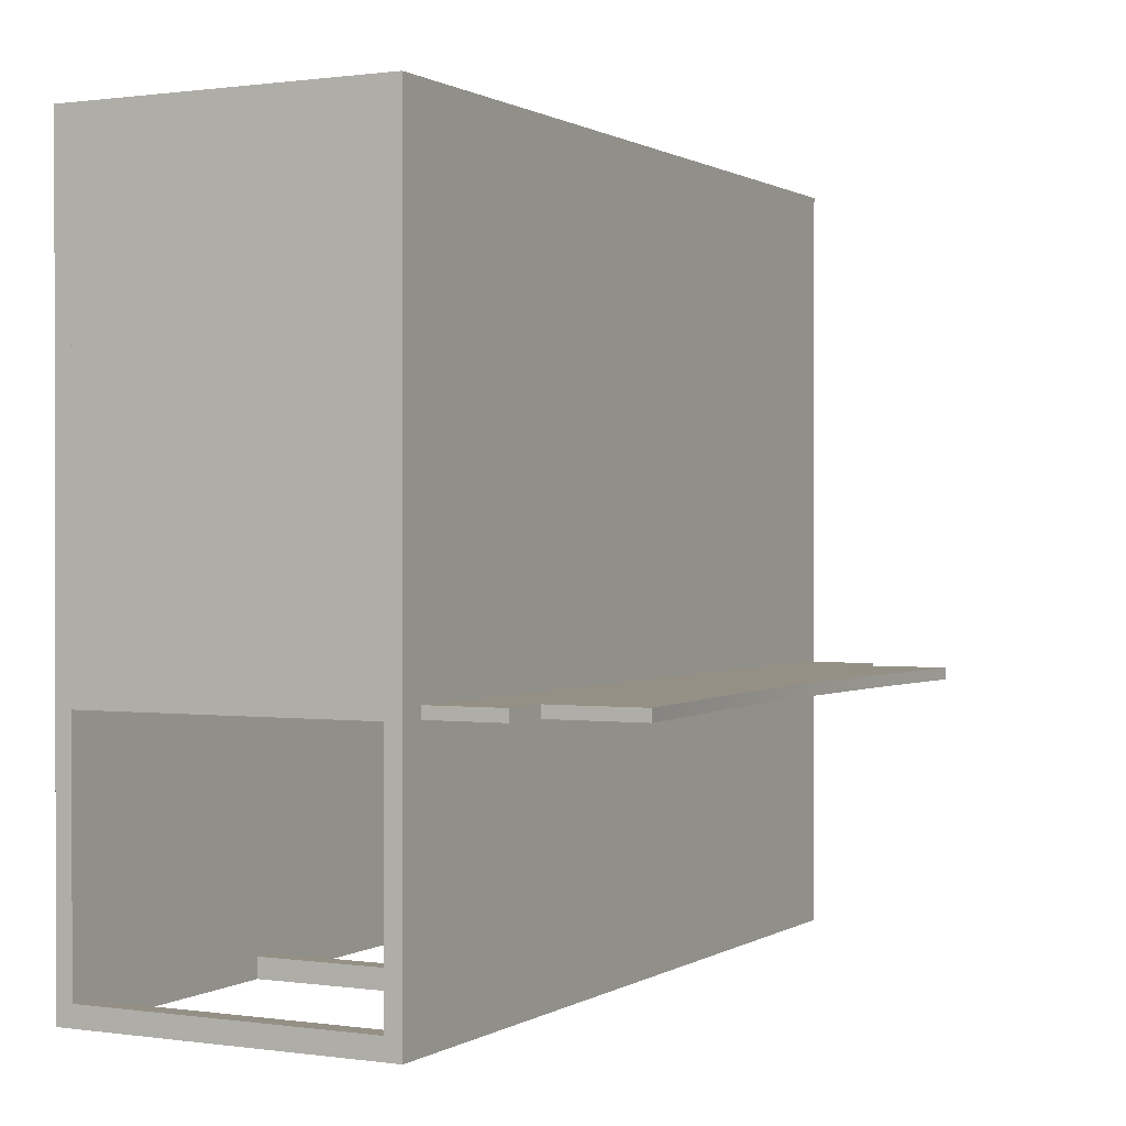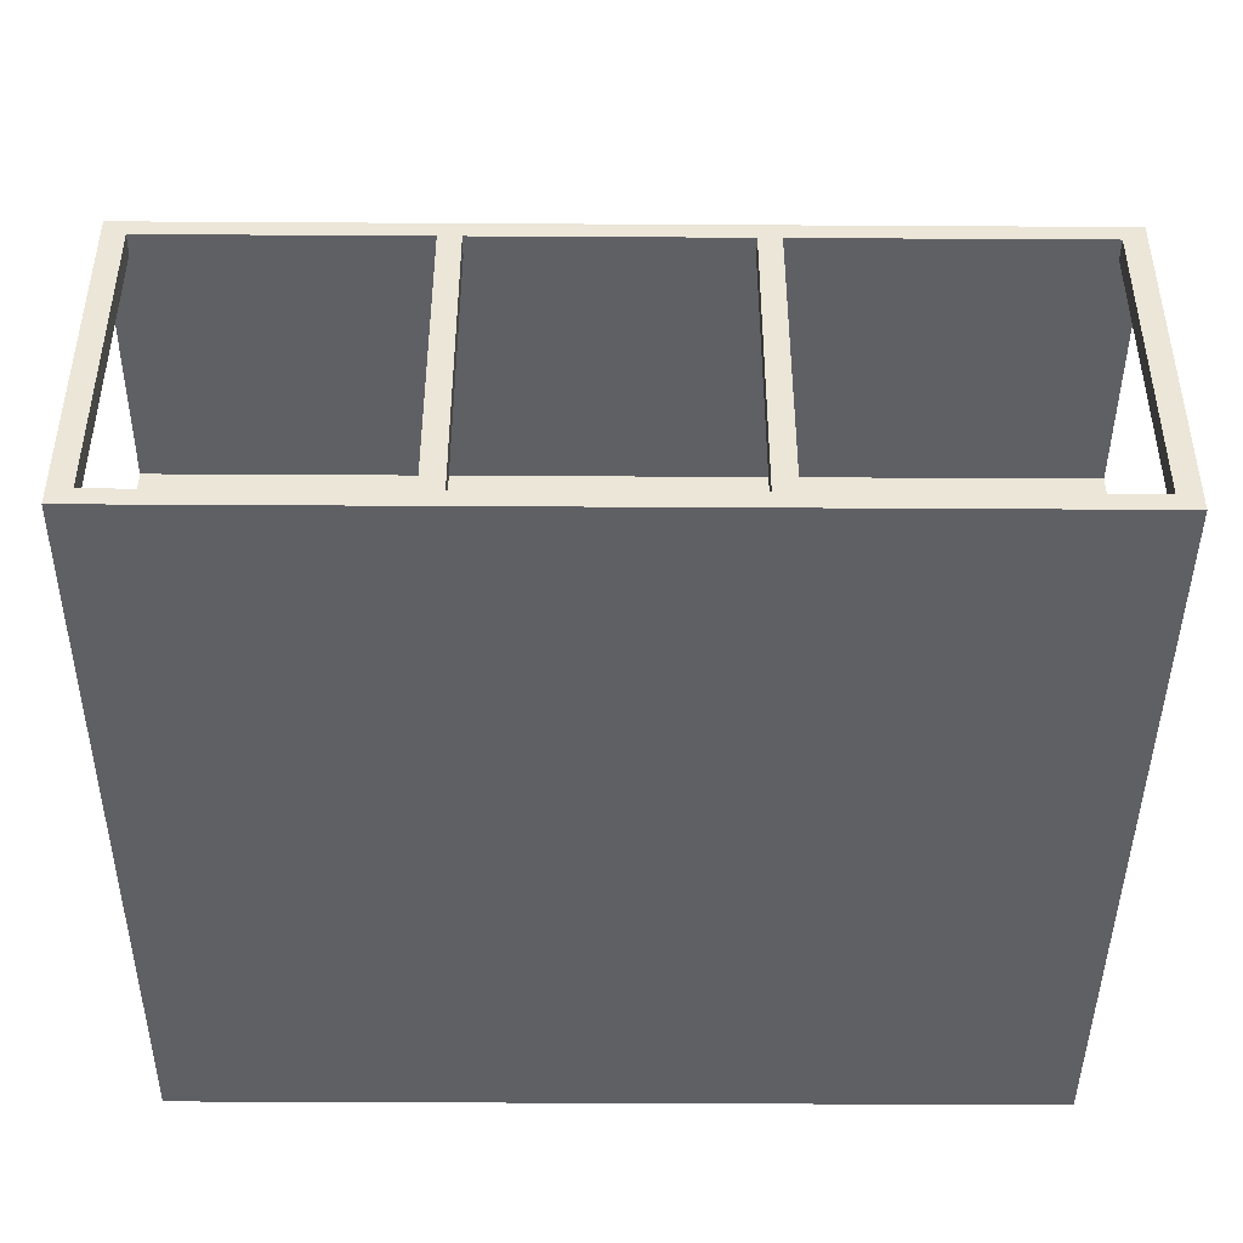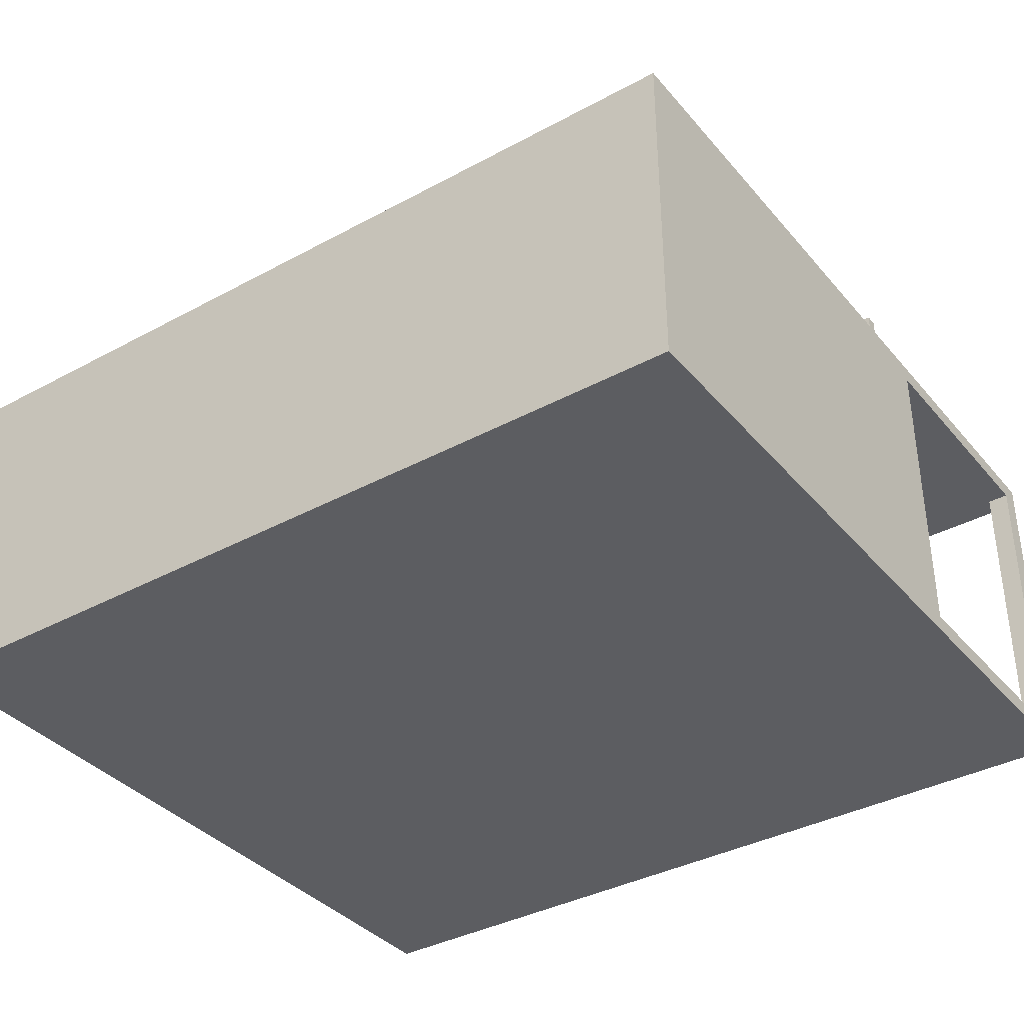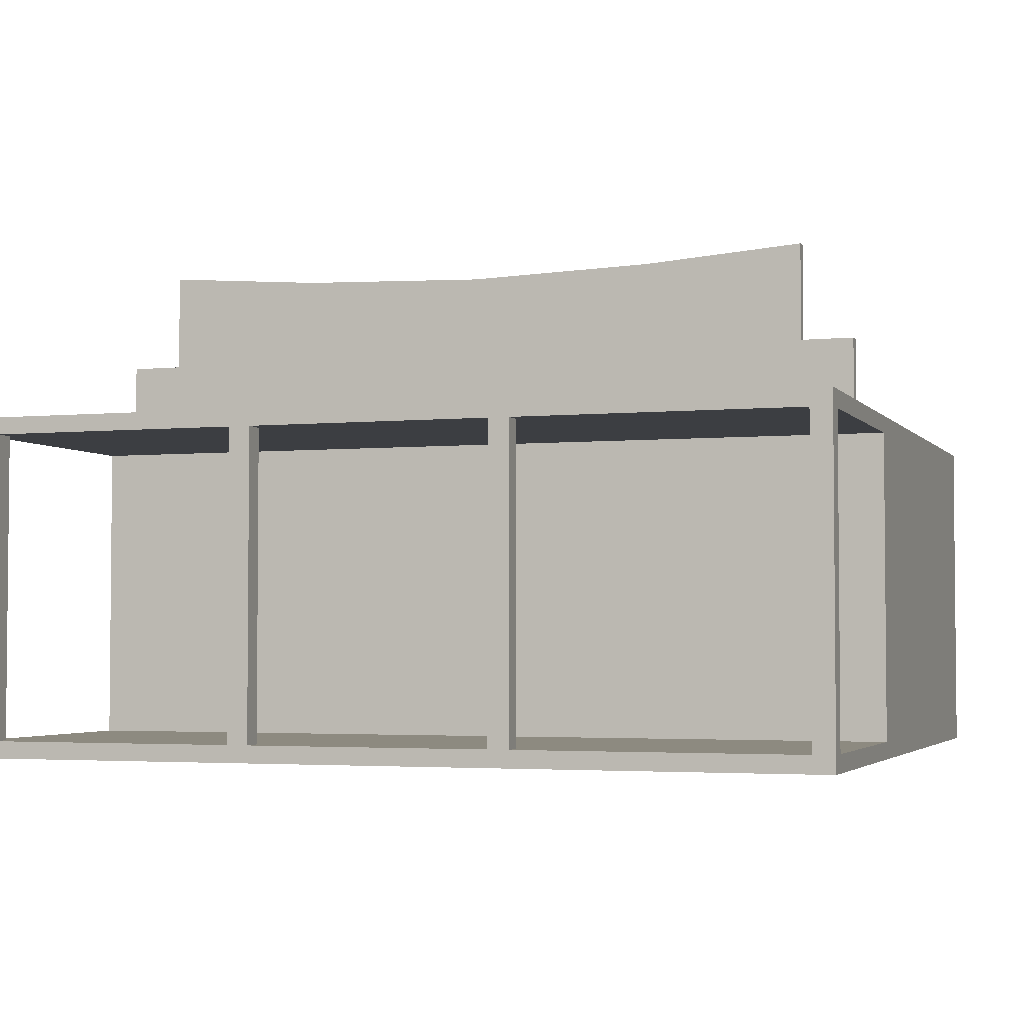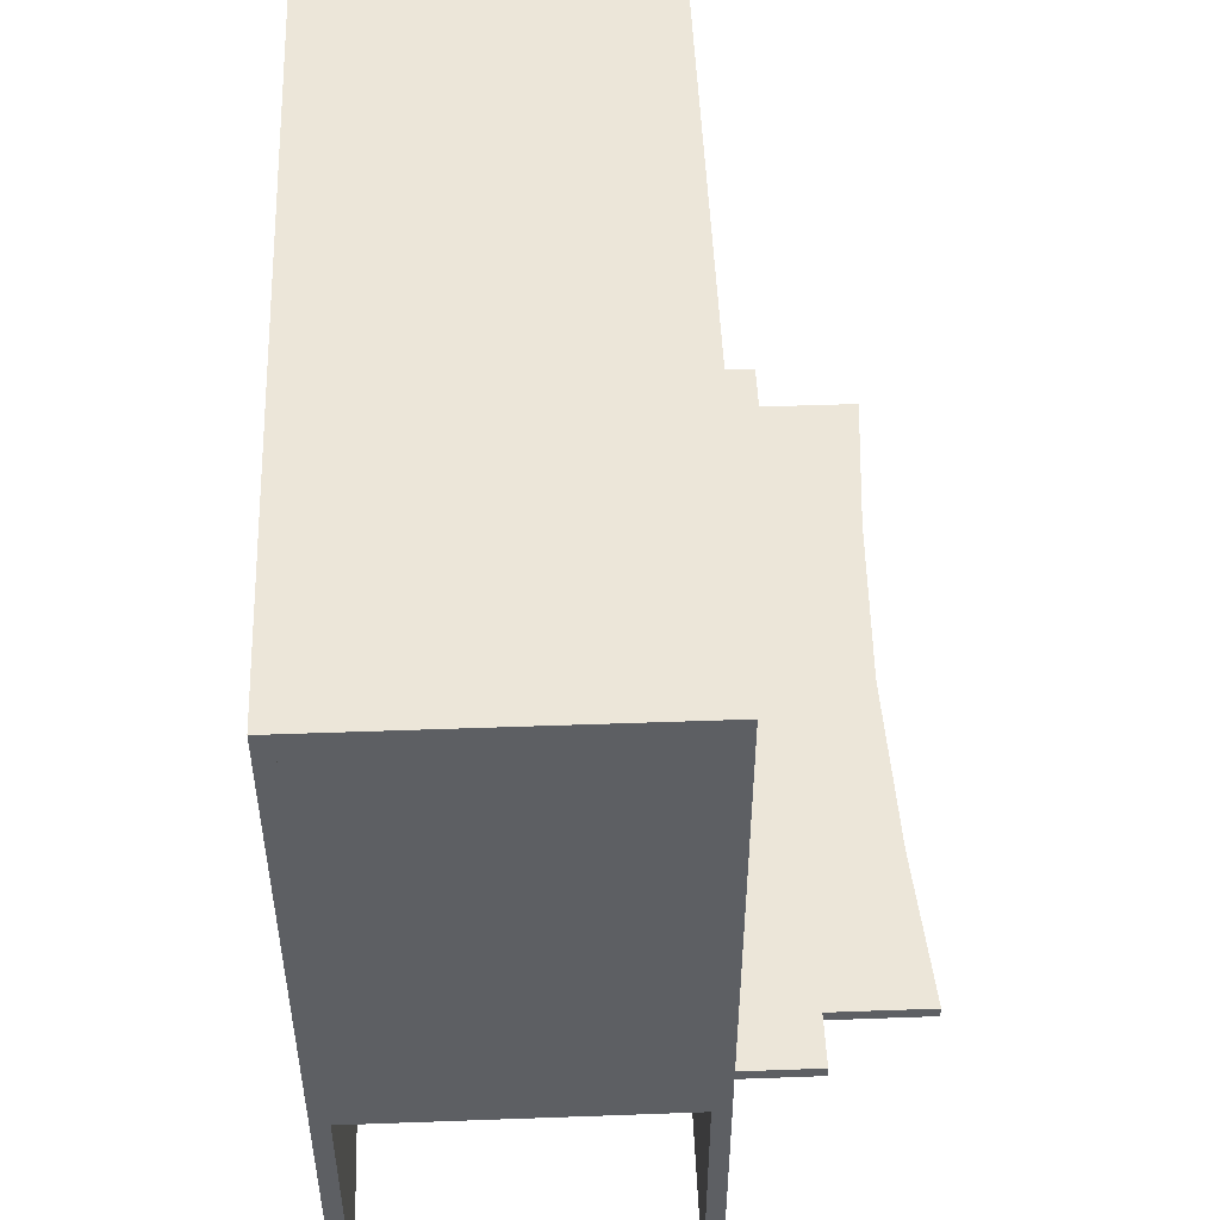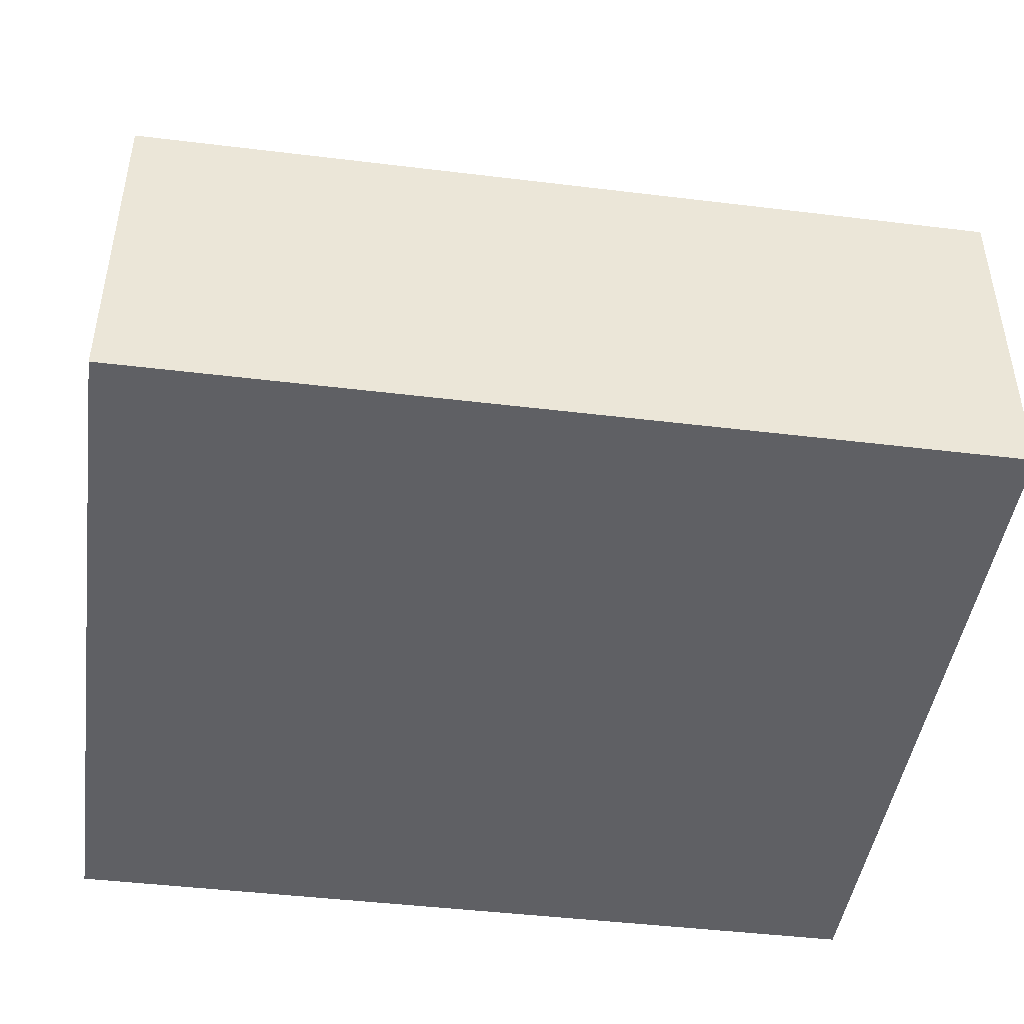
<metadata>
{"format":"obj","ext":"obj","renderer":"f3d","projection":"perspective","resolution":1024,"background":"white","views":[{"elev":0.6,"azim":117.3,"up":"+Z"},{"elev":-44.1,"azim":179.6,"up":"+Y"},{"elev":-37.0,"azim":35.0,"up":"+Y"},{"elev":-3.3,"azim":-161.1,"up":"+Y"},{"elev":49.5,"azim":87.7,"up":"+Z"},{"elev":-45.1,"azim":-8.0,"up":"+Y"}]}
</metadata>
<code>
g default
v -44.41 1.416 72.59
v -43.41 1.416 72.59
v -44.41 15.95 72.59
v -43.41 15.95 72.59
v -44.41 15.95 71.59
v -43.41 15.95 71.59
v -44.41 1.416 71.59
v -43.41 1.416 71.59
v -57.56 1.416 72.59
v -56.56 1.416 72.59
v -57.56 15.95 72.59
v -56.56 15.95 72.59
v -57.56 15.95 71.59
v -56.56 15.95 71.59
v -57.56 1.416 71.59
v -56.56 1.416 71.59
v -70.1 1.416 72.59
v -69.1 1.416 72.59
v -70.1 15.95 72.59
v -69.1 15.95 72.59
v -70.1 15.95 71.59
v -69.1 15.95 71.59
v -70.1 1.416 71.59
v -69.1 1.416 71.59
v -84.41 1.416 72.59
v -83.41 1.416 72.59
v -84.41 15.95 72.59
v -83.41 15.95 72.59
v -84.41 15.95 71.59
v -83.41 15.95 71.59
v -84.41 1.416 71.59
v -83.41 1.416 71.59
v -43.41 15.95 84.34
v -43.41 15.95 71.59
v -43.41 16.76 84.34
v -43.41 16.76 71.59
v -84.41 16.76 84.34
v -84.41 16.76 71.59
v -84.41 15.95 84.34
v -84.41 15.95 71.59
v -44.81 16.76 84.9
v -44.81 16.76 84.34
v -44.81 20.53 84.9
v -44.81 20.53 84.34
v -83.01 20.53 84.9
v -83.01 20.53 84.34
v -83.01 16.76 84.9
v -83.01 16.76 84.34
v -63.91 20.53 84.9
v -63.91 20.53 84.34
v -63.91 16.76 84.34
v -63.91 16.76 84.9
v -80.5 20.53 84.34
v -80.5 20.53 84.9
v -47.33 20.53 84.9
v -47.33 20.53 84.34
v -63.91 24.32 84.9
v -63.91 24.32 84.34
v -80.5 25.19 84.34
v -80.5 25.19 84.9
v -47.33 25.19 84.9
v -47.33 25.19 84.34
v -72.83 16.76 84.9
v -72.83 16.76 84.34
v -72.83 20.53 84.34
v -72.83 24.61 84.34
v -72.83 24.61 84.9
v -72.83 20.53 84.9
v -54.99 20.53 84.9
v -54.99 24.61 84.9
v -54.99 24.61 84.34
v -54.99 20.53 84.34
v -54.99 16.76 84.34
v -54.99 16.76 84.9
v -43.41 0.6029 108.5
v -43.41 0.6029 71.59
v -43.41 1.416 108.5
v -43.41 1.416 71.59
v -84.41 1.416 108.5
v -84.41 1.416 71.59
v -84.41 0.6029 108.5
v -84.41 0.6029 71.59
v -43.41 0.6029 90.06
v -84.41 0.6029 90.06
v -84.41 1.416 90.06
v -43.41 1.416 90.06
v -43.41 0.6029 80.82
v -43.41 1.416 80.82
v -84.41 1.416 80.82
v -84.41 0.6029 80.82
v -43.41 0.6029 94.68
v -43.41 1.416 94.68
v -84.41 1.416 94.68
v -84.41 0.6029 94.68
v -43.41 0.6029 103.9
v -84.41 0.6029 103.9
v -84.41 1.416 103.9
v -43.41 1.416 103.9
v -43.41 1.416 108.5
v -43.41 1.416 84.34
v -43.41 16.76 108.5
v -43.41 16.76 84.34
v -84.41 16.76 108.5
v -84.41 16.76 84.34
v -84.41 1.416 108.5
v -84.41 1.416 84.34
g polySurface234
f 1 2 4 3
f 3 4 6 5
f 5 6 8 7
f 7 8 2 1
f 2 8 6 4
f 7 1 3 5
f 9 10 12 11
f 11 12 14 13
f 13 14 16 15
f 15 16 10 9
f 10 16 14 12
f 15 9 11 13
f 17 18 20 19
f 19 20 22 21
f 21 22 24 23
f 23 24 18 17
f 18 24 22 20
f 23 17 19 21
f 25 26 28 27
f 27 28 30 29
f 29 30 32 31
f 31 32 26 25
f 26 32 30 28
f 31 25 27 29
f 36 35 33 34
f 40 39 37 38
f 38 37 35 36
f 34 40 38 36
f 34 33 39 40
f 35 37 39 33
f 41 42 44 43
f 57 58 66 67
f 45 46 48 47
f 63 64 51 52
f 50 51 64 65
f 68 63 52 49
f 70 71 58 57
f 72 73 51 50
f 52 51 73 74
f 49 52 74 69
f 46 45 54 53
f 43 44 56 55
f 50 65 66 58
f 53 54 60 59
f 67 68 49 57
f 55 56 62 61
f 71 72 50 58
f 49 69 70 57
f 47 48 64 63
f 65 64 48 46
f 65 46 53
f 66 65 53 59
f 67 66 59 60
f 54 68 67 60
f 45 68 54
f 47 63 68 45
f 69 43 55
f 70 69 55 61
f 61 62 71 70
f 56 72 71 62
f 44 72 56
f 42 73 72 44
f 74 73 42 41
f 69 74 41 43
f 76 82 80 78
f 77 79 81 75
f 76 87 83 91 95 75 81 96 94 84 90 82
f 90 84 94 96 81 79 97 93 85 89 80 82
f 89 85 93 97 79 77 98 92 86 88 78 80
f 88 86 92 98 77 75 95 91 83 87 76 78
f 105 99 101 103
f 100 99 105 106
f 104 106 105 103
f 103 101 102 104
f 99 100 102 101
f 100 106 104 102
g default
v -44.41 1.416 72.59
v -43.41 1.416 72.59
v -44.41 15.95 72.59
v -43.41 15.95 72.59
v -44.41 15.95 71.59
v -43.41 15.95 71.59
v -44.41 1.416 71.59
v -43.41 1.416 71.59
v -57.56 1.416 72.59
v -56.56 1.416 72.59
v -57.56 15.95 72.59
v -56.56 15.95 72.59
v -57.56 15.95 71.59
v -56.56 15.95 71.59
v -57.56 1.416 71.59
v -56.56 1.416 71.59
v -70.1 1.416 72.59
v -69.1 1.416 72.59
v -70.1 15.95 72.59
v -69.1 15.95 72.59
v -70.1 15.95 71.59
v -69.1 15.95 71.59
v -70.1 1.416 71.59
v -69.1 1.416 71.59
v -84.41 1.416 72.59
v -83.41 1.416 72.59
v -84.41 15.95 72.59
v -83.41 15.95 72.59
v -84.41 15.95 71.59
v -83.41 15.95 71.59
v -84.41 1.416 71.59
v -83.41 1.416 71.59
v -43.41 15.95 84.34
v -43.41 15.95 71.59
v -43.41 16.76 84.34
v -43.41 16.76 71.59
v -84.41 16.76 84.34
v -84.41 16.76 71.59
v -84.41 15.95 84.34
v -84.41 15.95 71.59
v -44.81 16.76 84.9
v -44.81 16.76 84.34
v -44.81 20.53 84.9
v -44.81 20.53 84.34
v -83.01 20.53 84.9
v -83.01 20.53 84.34
v -83.01 16.76 84.9
v -83.01 16.76 84.34
v -63.91 20.53 84.9
v -63.91 20.53 84.34
v -63.91 16.76 84.34
v -63.91 16.76 84.9
v -80.5 20.53 84.34
v -80.5 20.53 84.9
v -47.33 20.53 84.9
v -47.33 20.53 84.34
v -63.91 24.32 84.9
v -63.91 24.32 84.34
v -80.5 25.19 84.34
v -80.5 25.19 84.9
v -47.33 25.19 84.9
v -47.33 25.19 84.34
v -72.83 16.76 84.9
v -72.83 16.76 84.34
v -72.83 20.53 84.34
v -72.83 24.61 84.34
v -72.83 24.61 84.9
v -72.83 20.53 84.9
v -54.99 20.53 84.9
v -54.99 24.61 84.9
v -54.99 24.61 84.34
v -54.99 20.53 84.34
v -54.99 16.76 84.34
v -54.99 16.76 84.9
v -43.41 0.6029 108.5
v -43.41 0.6029 71.59
v -43.41 1.416 108.5
v -43.41 1.416 71.59
v -84.41 1.416 108.5
v -84.41 1.416 71.59
v -84.41 0.6029 108.5
v -84.41 0.6029 71.59
v -43.41 0.6029 90.06
v -84.41 0.6029 90.06
v -84.41 1.416 90.06
v -43.41 1.416 90.06
v -43.41 0.6029 80.82
v -43.41 1.416 80.82
v -84.41 1.416 80.82
v -84.41 0.6029 80.82
v -43.41 0.6029 94.68
v -43.41 1.416 94.68
v -84.41 1.416 94.68
v -84.41 0.6029 94.68
v -43.41 0.6029 103.9
v -84.41 0.6029 103.9
v -84.41 1.416 103.9
v -43.41 1.416 103.9
v -43.41 1.416 108.5
v -43.41 1.416 84.34
v -43.41 16.76 108.5
v -43.41 16.76 84.34
v -84.41 16.76 108.5
v -84.41 16.76 84.34
v -84.41 1.416 108.5
v -84.41 1.416 84.34
g polySurface253
f 107 108 110 109
f 109 110 112 111
f 111 112 114 113
f 113 114 108 107
f 108 114 112 110
f 113 107 109 111
f 115 116 118 117
f 117 118 120 119
f 119 120 122 121
f 121 122 116 115
f 116 122 120 118
f 121 115 117 119
f 123 124 126 125
f 125 126 128 127
f 127 128 130 129
f 129 130 124 123
f 124 130 128 126
f 129 123 125 127
f 131 132 134 133
f 133 134 136 135
f 135 136 138 137
f 137 138 132 131
f 132 138 136 134
f 137 131 133 135
f 142 141 139 140
f 146 145 143 144
f 144 143 141 142
f 140 146 144 142
f 140 139 145 146
f 141 143 145 139
f 147 148 150 149
f 163 164 172 173
f 151 152 154 153
f 169 170 157 158
f 156 157 170 171
f 174 169 158 155
f 176 177 164 163
f 178 179 157 156
f 158 157 179 180
f 155 158 180 175
f 152 151 160 159
f 149 150 162 161
f 156 171 172 164
f 159 160 166 165
f 173 174 155 163
f 161 162 168 167
f 177 178 156 164
f 155 175 176 163
f 153 154 170 169
f 171 170 154 152
f 171 152 159
f 172 171 159 165
f 173 172 165 166
f 160 174 173 166
f 151 174 160
f 153 169 174 151
f 175 149 161
f 176 175 161 167
f 167 168 177 176
f 162 178 177 168
f 150 178 162
f 148 179 178 150
f 180 179 148 147
f 175 180 147 149
f 182 188 186 184
f 183 185 187 181
f 182 193 189 197 201 181 187 202 200 190 196 188
f 196 190 200 202 187 185 203 199 191 195 186 188
f 195 191 199 203 185 183 204 198 192 194 184 186
f 194 192 198 204 183 181 201 197 189 193 182 184
f 211 205 207 209
f 206 205 211 212
f 210 212 211 209
f 209 207 208 210
f 205 206 208 207
f 206 212 210 208

</code>
